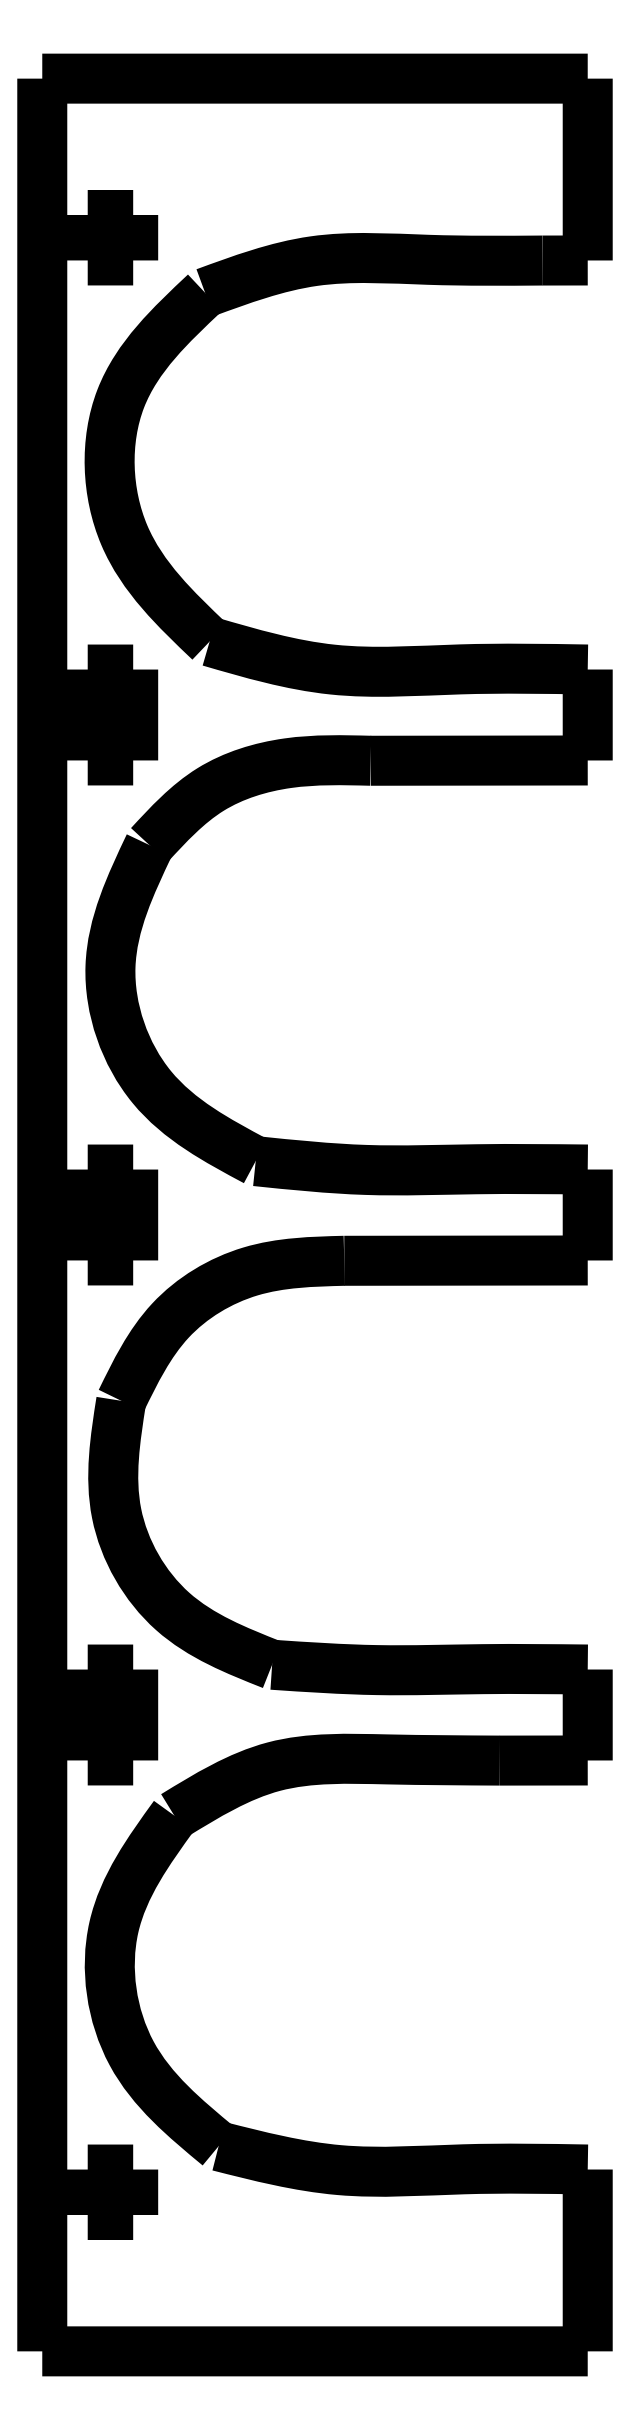
<metadata>
{"format":"dxf","ext":"dxf","renderer":"ezdxf+matplotlib","layout":"modelspace","background":"white","min_lineweight":24,"dpi":150}
</metadata>
<code>
0
SECTION
2
ENTITIES
0
SPLINE
8
Layer_1
70
0
71
3
72
10
73
6
74
4
40
0
40
0
40
0
40
0
40
13.64
40
27.32
40
40.86
40
40.86
40
40.86
40
40.86
10
113.9
20
44.98
30
0
10
109.3
20
45.06
30
0
10
100.2
20
45.22
30
0
10
86.52
20
44.18
30
0
10
77.66
20
46.43
30
0
10
73.26
20
47.55
30
0
11
113.9
21
44.98
31
0
11
100.2
21
45.01
31
0
11
86.54
21
44.92
31
0
11
73.26
21
47.55
31
0
0
SPLINE
8
Layer_1
70
0
71
3
72
10
73
6
74
4
40
0
40
0
40
0
40
0
40
13.99
40
28
40
41.97
40
41.97
40
41.97
40
41.97
10
73.26
20
47.55
30
0
10
69.58
20
50.59
30
0
10
62.23
20
56.69
30
0
10
59.95
20
72.27
30
0
10
65.57
20
80.04
30
0
10
68.37
20
83.93
30
0
11
73.26
21
47.55
31
0
11
63.69
21
57.76
31
0
11
61.74
21
71.63
31
0
11
68.37
21
83.93
31
0
0
SPLINE
8
Layer_1
70
0
71
3
72
10
73
6
74
4
40
0
40
0
40
0
40
0
40
12.21
40
24.67
40
37.1
40
37.1
40
37.1
40
37.1
10
68.37
20
83.93
30
0
10
71.92
20
86.1
30
0
10
79.09
20
90.5
30
0
10
91.84
20
90.03
30
0
10
100.1
20
89.99
30
0
10
104.2
20
89.97
30
0
11
68.37
21
83.93
31
0
11
79.34
21
89.3
31
0
11
91.77
21
90.1
31
0
11
104.2
21
89.97
31
0
0
SPLINE
8
Layer_1
70
0
71
3
72
10
73
6
74
4
40
0
40
0
40
0
40
0
40
3.221
40
6.442
40
9.663
40
9.663
40
9.663
40
9.663
10
104.2
20
89.97
30
0
10
105.3
20
89.97
30
0
10
107.4
20
89.97
30
0
10
110.6
20
89.97
30
0
10
112.8
20
89.98
30
0
10
113.9
20
89.98
30
0
11
104.2
21
89.97
31
0
11
107.4
21
89.97
31
0
11
110.6
21
89.97
31
0
11
113.9
21
89.98
31
0
0
SPLINE
8
Layer_1
70
0
71
3
72
10
73
6
74
4
40
0
40
0
40
0
40
0
40
3.335
40
6.67
40
10.01
40
10.01
40
10.01
40
10.01
10
113.9
20
89.98
30
0
10
113.9
20
91.09
30
0
10
113.9
20
93.31
30
0
10
113.9
20
96.65
30
0
10
113.9
20
98.87
30
0
10
113.9
20
99.98
30
0
11
113.9
21
89.98
31
0
11
113.9
21
93.31
31
0
11
113.9
21
96.65
31
0
11
113.9
21
99.98
31
0
0
SPLINE
8
Layer_1
70
0
71
3
72
10
73
6
74
4
40
0
40
0
40
0
40
0
40
11.58
40
23.18
40
34.73
40
34.73
40
34.73
40
34.73
10
113.9
20
99.98
30
0
10
110
20
100
30
0
10
102.3
20
100.1
30
0
10
90.69
20
99.73
30
0
10
82.99
20
100.2
30
0
10
79.15
20
100.5
30
0
11
113.9
21
99.98
31
0
11
102.3
21
100
31
0
11
90.68
21
99.92
31
0
11
79.15
21
100.5
31
0
0
SPLINE
8
Layer_1
70
0
71
3
72
10
73
6
74
4
40
0
40
0
40
0
40
0
40
12.41
40
24.82
40
37.23
40
37.23
40
37.23
40
37.23
10
79.15
20
100.5
30
0
10
75.22
20
102.1
30
0
10
67.38
20
105.2
30
0
10
60.58
20
117
30
0
10
61.89
20
125.4
30
0
10
62.54
20
129.5
30
0
11
79.15
21
100.5
31
0
11
68.21
21
106.4
31
0
11
62.04
21
117.1
31
0
11
62.54
21
129.5
31
0
0
SPLINE
8
Layer_1
70
0
71
3
72
10
73
6
74
4
40
0
40
0
40
0
40
0
40
10.35
40
20.68
40
31.06
40
31.06
40
31.06
40
31.06
10
62.54
20
129.5
30
0
10
64.08
20
132.7
30
0
10
67.15
20
139
30
0
10
76.62
20
144.7
30
0
10
83.59
20
144.9
30
0
10
87.08
20
144.9
30
0
11
62.54
21
129.5
31
0
11
67.96
21
138.4
31
0
11
76.76
21
143.8
31
0
11
87.08
21
144.9
31
0
0
SPLINE
8
Layer_1
70
0
71
3
72
10
73
6
74
4
40
0
40
0
40
0
40
0
40
8.926
40
17.85
40
26.78
40
26.78
40
26.78
40
26.78
10
87.08
20
144.9
30
0
10
90.06
20
144.9
30
0
10
96.01
20
145
30
0
10
104.9
20
145
30
0
10
110.9
20
145
30
0
10
113.9
20
145
30
0
11
87.08
21
144.9
31
0
11
96.01
21
145
31
0
11
104.9
21
145
31
0
11
113.9
21
145
31
0
0
SPLINE
8
Layer_1
70
0
71
3
72
10
73
6
74
4
40
0
40
0
40
0
40
0
40
3.335
40
6.67
40
10.01
40
10.01
40
10.01
40
10.01
10
113.9
20
145
30
0
10
113.9
20
146.1
30
0
10
113.9
20
148.3
30
0
10
113.9
20
151.6
30
0
10
113.9
20
153.9
30
0
10
113.9
20
155
30
0
11
113.9
21
145
31
0
11
113.9
21
148.3
31
0
11
113.9
21
151.6
31
0
11
113.9
21
155
31
0
0
SPLINE
8
Layer_1
70
0
71
3
72
10
73
6
74
4
40
0
40
0
40
0
40
0
40
12.2
40
24.4
40
36.56
40
36.56
40
36.56
40
36.56
10
113.9
20
155
30
0
10
109.8
20
155
30
0
10
101.7
20
155.1
30
0
10
89.46
20
154.7
30
0
10
81.37
20
155.5
30
0
10
77.34
20
155.9
30
0
11
113.9
21
155
31
0
11
101.7
21
155
31
0
11
89.46
21
154.9
31
0
11
77.34
21
155.9
31
0
0
SPLINE
8
Layer_1
70
0
71
3
72
10
73
6
74
4
40
0
40
0
40
0
40
0
40
14.03
40
28.06
40
42.09
40
42.09
40
42.09
40
42.09
10
77.34
20
155.9
30
0
10
73.12
20
158.2
30
0
10
64.67
20
162.7
30
0
10
59.47
20
177.6
30
0
10
63.59
20
186.3
30
0
10
65.65
20
190.7
30
0
11
77.34
21
155.9
31
0
11
65.92
21
164
31
0
11
61.37
21
177.3
31
0
11
65.65
21
190.7
31
0
0
SPLINE
8
Layer_1
70
0
71
3
72
10
73
6
74
4
40
0
40
0
40
0
40
0
40
9.08
40
18.07
40
27.17
40
27.17
40
27.17
40
27.17
10
65.65
20
190.7
30
0
10
67.73
20
192.9
30
0
10
71.88
20
197.4
30
0
10
80.91
20
200.2
30
0
10
86.94
20
200
30
0
10
89.98
20
199.9
30
0
11
65.65
21
190.7
31
0
11
72.37
21
196.8
31
0
11
80.87
21
199.7
31
0
11
89.98
21
199.9
31
0
0
SPLINE
8
Layer_1
70
0
71
3
72
10
73
6
74
4
40
0
40
0
40
0
40
0
40
7.961
40
15.92
40
23.88
40
23.88
40
23.88
40
23.88
10
89.98
20
199.9
30
0
10
92.63
20
200
30
0
10
97.94
20
200
30
0
10
105.9
20
200
30
0
10
111.2
20
200
30
0
10
113.9
20
200
30
0
11
89.98
21
199.9
31
0
11
97.94
21
200
31
0
11
105.9
21
200
31
0
11
113.9
21
200
31
0
0
SPLINE
8
Layer_1
70
0
71
3
72
10
73
6
74
4
40
0
40
0
40
0
40
0
40
3.335
40
6.67
40
10.01
40
10.01
40
10.01
40
10.01
10
113.9
20
200
30
0
10
113.9
20
201.1
30
0
10
113.9
20
203.3
30
0
10
113.9
20
206.6
30
0
10
113.9
20
208.9
30
0
10
113.9
20
210
30
0
11
113.9
21
200
31
0
11
113.9
21
203.3
31
0
11
113.9
21
206.6
31
0
11
113.9
21
210
31
0
0
SPLINE
8
Layer_1
70
0
71
3
72
10
73
6
74
4
40
0
40
0
40
0
40
0
40
14.01
40
28.06
40
41.94
40
41.94
40
41.94
40
41.94
10
113.9
20
210
30
0
10
109.2
20
210.1
30
0
10
99.86
20
210.2
30
0
10
85.76
20
209.1
30
0
10
76.75
20
211.8
30
0
10
72.27
20
213.1
30
0
11
113.9
21
210
31
0
11
99.85
21
210
31
0
11
85.8
21
210
31
0
11
72.27
21
213.1
31
0
0
SPLINE
8
Layer_1
70
0
71
3
72
10
73
6
74
4
40
0
40
0
40
0
40
0
40
14.99
40
30.01
40
44.92
40
44.92
40
44.92
40
44.92
10
72.27
20
213.1
30
0
10
68.56
20
216.6
30
0
10
61.14
20
223.7
30
0
10
60.48
20
240.8
30
0
10
68.02
20
247.9
30
0
10
71.77
20
251.4
30
0
11
72.27
21
213.1
31
0
11
62.89
21
224.8
31
0
11
62.49
21
239.8
31
0
11
71.77
21
251.4
31
0
0
SPLINE
8
Layer_1
70
0
71
3
72
10
73
6
74
4
40
0
40
0
40
0
40
0
40
12.45
40
25.04
40
37.62
40
37.62
40
37.62
40
37.62
10
71.77
20
251.4
30
0
10
75.71
20
252.9
30
0
10
83.64
20
255.8
30
0
10
96.35
20
254.9
30
0
10
104.7
20
254.9
30
0
10
108.9
20
255
30
0
11
71.77
21
251.4
31
0
11
83.72
21
254.9
31
0
11
96.32
21
255.1
31
0
11
108.9
21
255
31
0
0
SPLINE
8
Layer_1
70
0
71
3
72
10
73
6
74
4
40
0
40
0
40
0
40
0
40
1.654
40
3.308
40
4.962
40
4.962
40
4.962
40
4.962
10
108.9
20
255
30
0
10
109.5
20
255
30
0
10
110.6
20
255
30
0
10
112.2
20
255
30
0
10
113.3
20
255
30
0
10
113.9
20
255
30
0
11
108.9
21
255
31
0
11
110.6
21
255
31
0
11
112.2
21
255
31
0
11
113.9
21
255
31
0
0
SPLINE
8
Layer_1
70
0
71
3
72
10
73
6
74
4
40
0
40
0
40
0
40
0
40
6.668
40
13.34
40
20
40
20
40
20
40
20
10
113.9
20
255
30
0
10
113.9
20
257.2
30
0
10
113.9
20
261.6
30
0
10
113.9
20
268.3
30
0
10
113.9
20
272.8
30
0
10
113.9
20
275
30
0
11
113.9
21
255
31
0
11
113.9
21
261.6
31
0
11
113.9
21
268.3
31
0
11
113.9
21
275
31
0
0
SPLINE
8
Layer_1
70
0
71
3
72
10
73
6
74
4
40
0
40
0
40
0
40
0
40
20
40
40
40
60
40
60
40
60
40
60
10
113.9
20
275
30
0
10
107.2
20
275
30
0
10
93.86
20
275
30
0
10
73.86
20
275
30
0
10
60.53
20
275
30
0
10
53.86
20
275
30
0
11
113.9
21
275
31
0
11
93.86
21
275
31
0
11
73.86
21
275
31
0
11
53.86
21
275
31
0
0
SPLINE
8
Layer_1
70
0
71
3
72
10
73
6
74
4
40
0
40
0
40
0
40
0
40
83.33
40
166.7
40
250
40
250
40
250
40
250
10
53.86
20
275
30
0
10
53.86
20
247.2
30
0
10
53.86
20
191.6
30
0
10
53.86
20
108.3
30
0
10
53.86
20
52.76
30
0
10
53.86
20
24.98
30
0
11
53.86
21
275
31
0
11
53.86
21
191.6
31
0
11
53.86
21
108.3
31
0
11
53.86
21
24.98
31
0
0
SPLINE
8
Layer_1
70
0
71
3
72
10
73
6
74
4
40
0
40
0
40
0
40
0
40
20
40
40
40
60
40
60
40
60
40
60
10
53.86
20
24.98
30
0
10
60.53
20
24.98
30
0
10
73.86
20
24.98
30
0
10
93.86
20
24.98
30
0
10
107.2
20
24.98
30
0
10
113.9
20
24.98
30
0
11
53.86
21
24.98
31
0
11
73.86
21
24.98
31
0
11
93.86
21
24.98
31
0
11
113.9
21
24.98
31
0
0
SPLINE
8
Layer_1
70
0
71
3
72
10
73
6
74
4
40
0
40
0
40
0
40
0
40
6.668
40
13.34
40
20
40
20
40
20
40
20
10
113.9
20
24.98
30
0
10
113.9
20
27.2
30
0
10
113.9
20
31.65
30
0
10
113.9
20
38.32
30
0
10
113.9
20
42.76
30
0
10
113.9
20
44.98
30
0
11
113.9
21
24.98
31
0
11
113.9
21
31.65
31
0
11
113.9
21
38.32
31
0
11
113.9
21
44.98
31
0
0
SPLINE
8
Layer_1
70
0
71
3
72
10
73
6
74
4
40
0
40
0
40
0
40
0
40
1.667
40
3.333
40
5
40
5
40
5
40
5
10
58.86
20
255
30
0
10
58.86
20
255.5
30
0
10
58.86
20
256.6
30
0
10
58.86
20
258.3
30
0
10
58.86
20
259.4
30
0
10
58.86
20
260
30
0
11
58.86
21
255
31
0
11
58.86
21
256.6
31
0
11
58.86
21
258.3
31
0
11
58.86
21
260
31
0
0
SPLINE
8
Layer_1
70
0
71
3
72
10
73
6
74
4
40
0
40
0
40
0
40
0
40
1.667
40
3.333
40
5
40
5
40
5
40
5
10
58.86
20
260
30
0
10
59.42
20
260
30
0
10
60.53
20
260
30
0
10
62.19
20
260
30
0
10
63.3
20
260
30
0
10
63.86
20
260
30
0
11
58.86
21
260
31
0
11
60.53
21
260
31
0
11
62.19
21
260
31
0
11
63.86
21
260
31
0
0
SPLINE
8
Layer_1
70
0
71
3
72
10
73
6
74
4
40
0
40
0
40
0
40
0
40
1.667
40
3.333
40
5
40
5
40
5
40
5
10
63.86
20
260
30
0
10
63.86
20
259.4
30
0
10
63.86
20
258.3
30
0
10
63.86
20
256.6
30
0
10
63.86
20
255.5
30
0
10
63.86
20
255
30
0
11
63.86
21
260
31
0
11
63.86
21
258.3
31
0
11
63.86
21
256.6
31
0
11
63.86
21
255
31
0
0
SPLINE
8
Layer_1
70
0
71
3
72
10
73
6
74
4
40
0
40
0
40
0
40
0
40
1.667
40
3.333
40
5
40
5
40
5
40
5
10
63.86
20
255
30
0
10
63.3
20
255
30
0
10
62.19
20
255
30
0
10
60.53
20
255
30
0
10
59.42
20
255
30
0
10
58.86
20
255
30
0
11
63.86
21
255
31
0
11
62.19
21
255
31
0
11
60.53
21
255
31
0
11
58.86
21
255
31
0
0
SPLINE
8
Layer_1
70
0
71
3
72
10
73
6
74
4
40
0
40
0
40
0
40
0
40
3.333
40
6.667
40
10
40
10
40
10
40
10
10
58.86
20
200
30
0
10
58.86
20
201.1
30
0
10
58.86
20
203.3
30
0
10
58.86
20
206.6
30
0
10
58.86
20
208.9
30
0
10
58.86
20
210
30
0
11
58.86
21
200
31
0
11
58.86
21
203.3
31
0
11
58.86
21
206.6
31
0
11
58.86
21
210
31
0
0
SPLINE
8
Layer_1
70
0
71
3
72
10
73
6
74
4
40
0
40
0
40
0
40
0
40
1.667
40
3.333
40
5
40
5
40
5
40
5
10
58.86
20
210
30
0
10
59.42
20
210
30
0
10
60.53
20
210
30
0
10
62.19
20
210
30
0
10
63.3
20
210
30
0
10
63.86
20
210
30
0
11
58.86
21
210
31
0
11
60.53
21
210
31
0
11
62.19
21
210
31
0
11
63.86
21
210
31
0
0
SPLINE
8
Layer_1
70
0
71
3
72
10
73
6
74
4
40
0
40
0
40
0
40
0
40
3.333
40
6.667
40
10
40
10
40
10
40
10
10
63.86
20
210
30
0
10
63.86
20
208.9
30
0
10
63.86
20
206.6
30
0
10
63.86
20
203.3
30
0
10
63.86
20
201.1
30
0
10
63.86
20
200
30
0
11
63.86
21
210
31
0
11
63.86
21
206.6
31
0
11
63.86
21
203.3
31
0
11
63.86
21
200
31
0
0
SPLINE
8
Layer_1
70
0
71
3
72
10
73
6
74
4
40
0
40
0
40
0
40
0
40
1.667
40
3.333
40
5
40
5
40
5
40
5
10
63.86
20
200
30
0
10
63.3
20
200
30
0
10
62.19
20
200
30
0
10
60.53
20
200
30
0
10
59.42
20
200
30
0
10
58.86
20
200
30
0
11
63.86
21
200
31
0
11
62.19
21
200
31
0
11
60.53
21
200
31
0
11
58.86
21
200
31
0
0
SPLINE
8
Layer_1
70
0
71
3
72
10
73
6
74
4
40
0
40
0
40
0
40
0
40
3.333
40
6.667
40
10
40
10
40
10
40
10
10
58.86
20
145
30
0
10
58.86
20
146.1
30
0
10
58.86
20
148.3
30
0
10
58.86
20
151.6
30
0
10
58.86
20
153.9
30
0
10
58.86
20
155
30
0
11
58.86
21
145
31
0
11
58.86
21
148.3
31
0
11
58.86
21
151.6
31
0
11
58.86
21
155
31
0
0
SPLINE
8
Layer_1
70
0
71
3
72
10
73
6
74
4
40
0
40
0
40
0
40
0
40
1.667
40
3.333
40
5
40
5
40
5
40
5
10
58.86
20
155
30
0
10
59.42
20
155
30
0
10
60.53
20
155
30
0
10
62.19
20
155
30
0
10
63.3
20
155
30
0
10
63.86
20
155
30
0
11
58.86
21
155
31
0
11
60.53
21
155
31
0
11
62.19
21
155
31
0
11
63.86
21
155
31
0
0
SPLINE
8
Layer_1
70
0
71
3
72
10
73
6
74
4
40
0
40
0
40
0
40
0
40
3.333
40
6.667
40
10
40
10
40
10
40
10
10
63.86
20
155
30
0
10
63.86
20
153.9
30
0
10
63.86
20
151.6
30
0
10
63.86
20
148.3
30
0
10
63.86
20
146.1
30
0
10
63.86
20
145
30
0
11
63.86
21
155
31
0
11
63.86
21
151.6
31
0
11
63.86
21
148.3
31
0
11
63.86
21
145
31
0
0
SPLINE
8
Layer_1
70
0
71
3
72
10
73
6
74
4
40
0
40
0
40
0
40
0
40
1.667
40
3.333
40
5
40
5
40
5
40
5
10
63.86
20
145
30
0
10
63.3
20
145
30
0
10
62.19
20
145
30
0
10
60.53
20
145
30
0
10
59.42
20
145
30
0
10
58.86
20
145
30
0
11
63.86
21
145
31
0
11
62.19
21
145
31
0
11
60.53
21
145
31
0
11
58.86
21
145
31
0
0
SPLINE
8
Layer_1
70
0
71
3
72
10
73
6
74
4
40
0
40
0
40
0
40
0
40
3.333
40
6.667
40
10
40
10
40
10
40
10
10
58.86
20
89.98
30
0
10
58.86
20
91.09
30
0
10
58.86
20
93.31
30
0
10
58.86
20
96.65
30
0
10
58.86
20
98.87
30
0
10
58.86
20
99.98
30
0
11
58.86
21
89.98
31
0
11
58.86
21
93.31
31
0
11
58.86
21
96.65
31
0
11
58.86
21
99.98
31
0
0
SPLINE
8
Layer_1
70
0
71
3
72
10
73
6
74
4
40
0
40
0
40
0
40
0
40
1.667
40
3.333
40
5
40
5
40
5
40
5
10
58.86
20
99.98
30
0
10
59.42
20
99.98
30
0
10
60.53
20
99.98
30
0
10
62.19
20
99.98
30
0
10
63.3
20
99.98
30
0
10
63.86
20
99.98
30
0
11
58.86
21
99.98
31
0
11
60.53
21
99.98
31
0
11
62.19
21
99.98
31
0
11
63.86
21
99.98
31
0
0
SPLINE
8
Layer_1
70
0
71
3
72
10
73
6
74
4
40
0
40
0
40
0
40
0
40
3.333
40
6.667
40
10
40
10
40
10
40
10
10
63.86
20
99.98
30
0
10
63.86
20
98.87
30
0
10
63.86
20
96.65
30
0
10
63.86
20
93.31
30
0
10
63.86
20
91.09
30
0
10
63.86
20
89.98
30
0
11
63.86
21
99.98
31
0
11
63.86
21
96.65
31
0
11
63.86
21
93.31
31
0
11
63.86
21
89.98
31
0
0
SPLINE
8
Layer_1
70
0
71
3
72
10
73
6
74
4
40
0
40
0
40
0
40
0
40
1.667
40
3.333
40
5
40
5
40
5
40
5
10
63.86
20
89.98
30
0
10
63.3
20
89.98
30
0
10
62.19
20
89.98
30
0
10
60.53
20
89.98
30
0
10
59.42
20
89.98
30
0
10
58.86
20
89.98
30
0
11
63.86
21
89.98
31
0
11
62.19
21
89.98
31
0
11
60.53
21
89.98
31
0
11
58.86
21
89.98
31
0
0
SPLINE
8
Layer_1
70
0
71
3
72
10
73
6
74
4
40
0
40
0
40
0
40
0
40
1.667
40
3.333
40
5
40
5
40
5
40
5
10
58.86
20
39.98
30
0
10
58.86
20
40.54
30
0
10
58.86
20
41.65
30
0
10
58.86
20
43.31
30
0
10
58.86
20
44.43
30
0
10
58.86
20
44.98
30
0
11
58.86
21
39.98
31
0
11
58.86
21
41.65
31
0
11
58.86
21
43.31
31
0
11
58.86
21
44.98
31
0
0
SPLINE
8
Layer_1
70
0
71
3
72
10
73
6
74
4
40
0
40
0
40
0
40
0
40
1.667
40
3.333
40
5
40
5
40
5
40
5
10
58.86
20
44.98
30
0
10
59.42
20
44.98
30
0
10
60.53
20
44.98
30
0
10
62.19
20
44.98
30
0
10
63.3
20
44.98
30
0
10
63.86
20
44.98
30
0
11
58.86
21
44.98
31
0
11
60.53
21
44.98
31
0
11
62.19
21
44.98
31
0
11
63.86
21
44.98
31
0
0
SPLINE
8
Layer_1
70
0
71
3
72
10
73
6
74
4
40
0
40
0
40
0
40
0
40
1.667
40
3.333
40
5
40
5
40
5
40
5
10
63.86
20
44.98
30
0
10
63.86
20
44.43
30
0
10
63.86
20
43.31
30
0
10
63.86
20
41.65
30
0
10
63.86
20
40.54
30
0
10
63.86
20
39.98
30
0
11
63.86
21
44.98
31
0
11
63.86
21
43.31
31
0
11
63.86
21
41.65
31
0
11
63.86
21
39.98
31
0
0
SPLINE
8
Layer_1
70
0
71
3
72
10
73
6
74
4
40
0
40
0
40
0
40
0
40
1.667
40
3.333
40
5
40
5
40
5
40
5
10
63.86
20
39.98
30
0
10
63.3
20
39.98
30
0
10
62.19
20
39.98
30
0
10
60.53
20
39.98
30
0
10
59.42
20
39.98
30
0
10
58.86
20
39.98
30
0
11
63.86
21
39.98
31
0
11
62.19
21
39.98
31
0
11
60.53
21
39.98
31
0
11
58.86
21
39.98
31
0
0
ENDSEC
0
EOF

</code>
